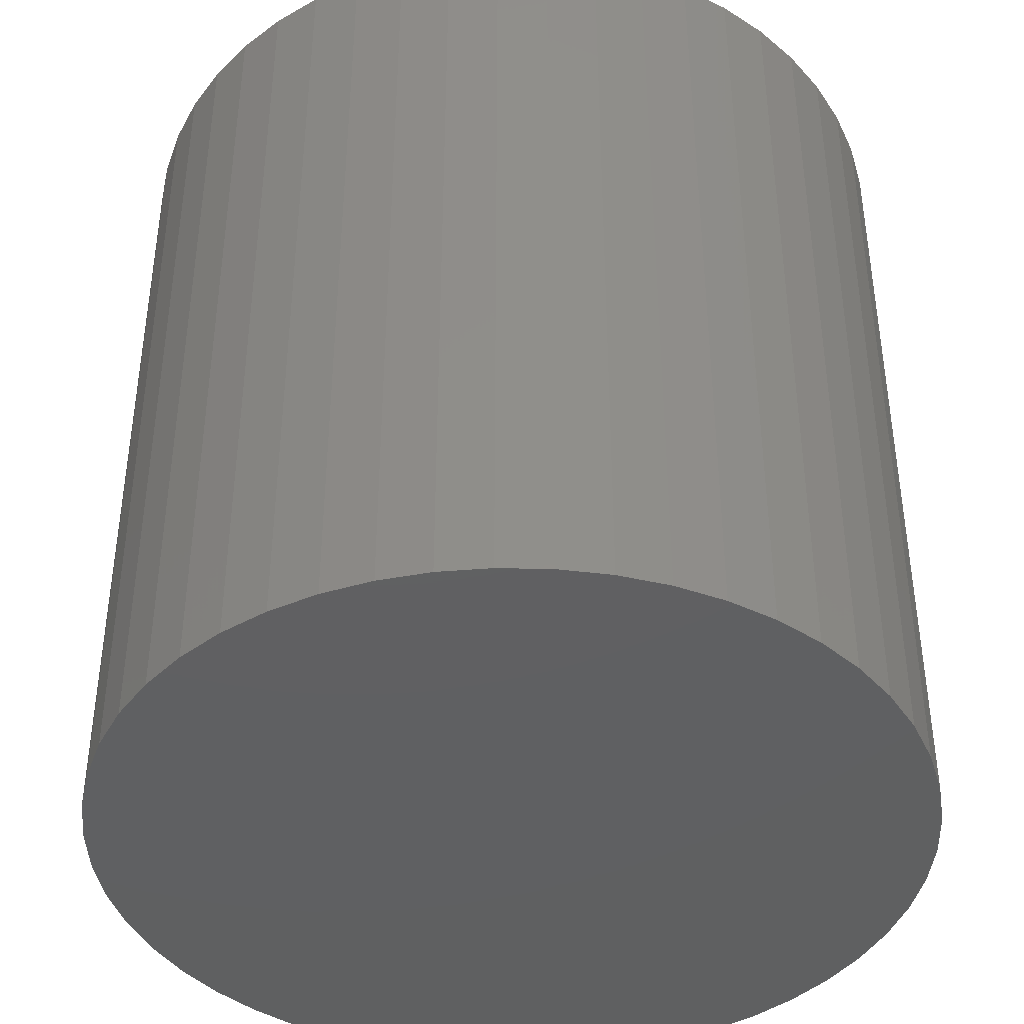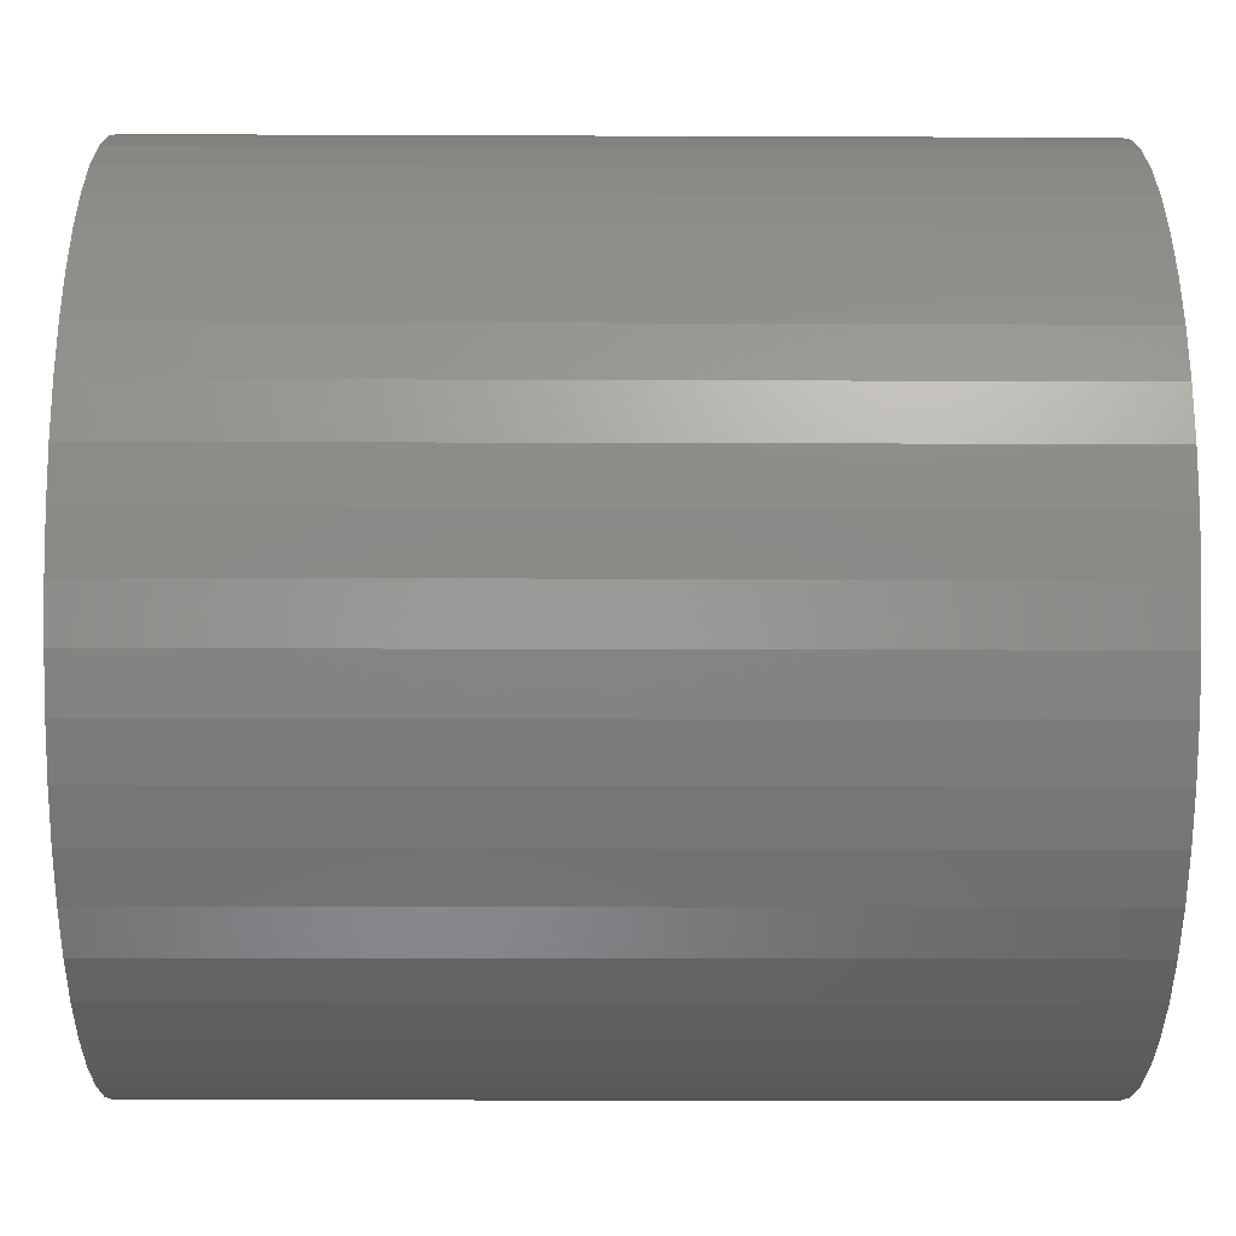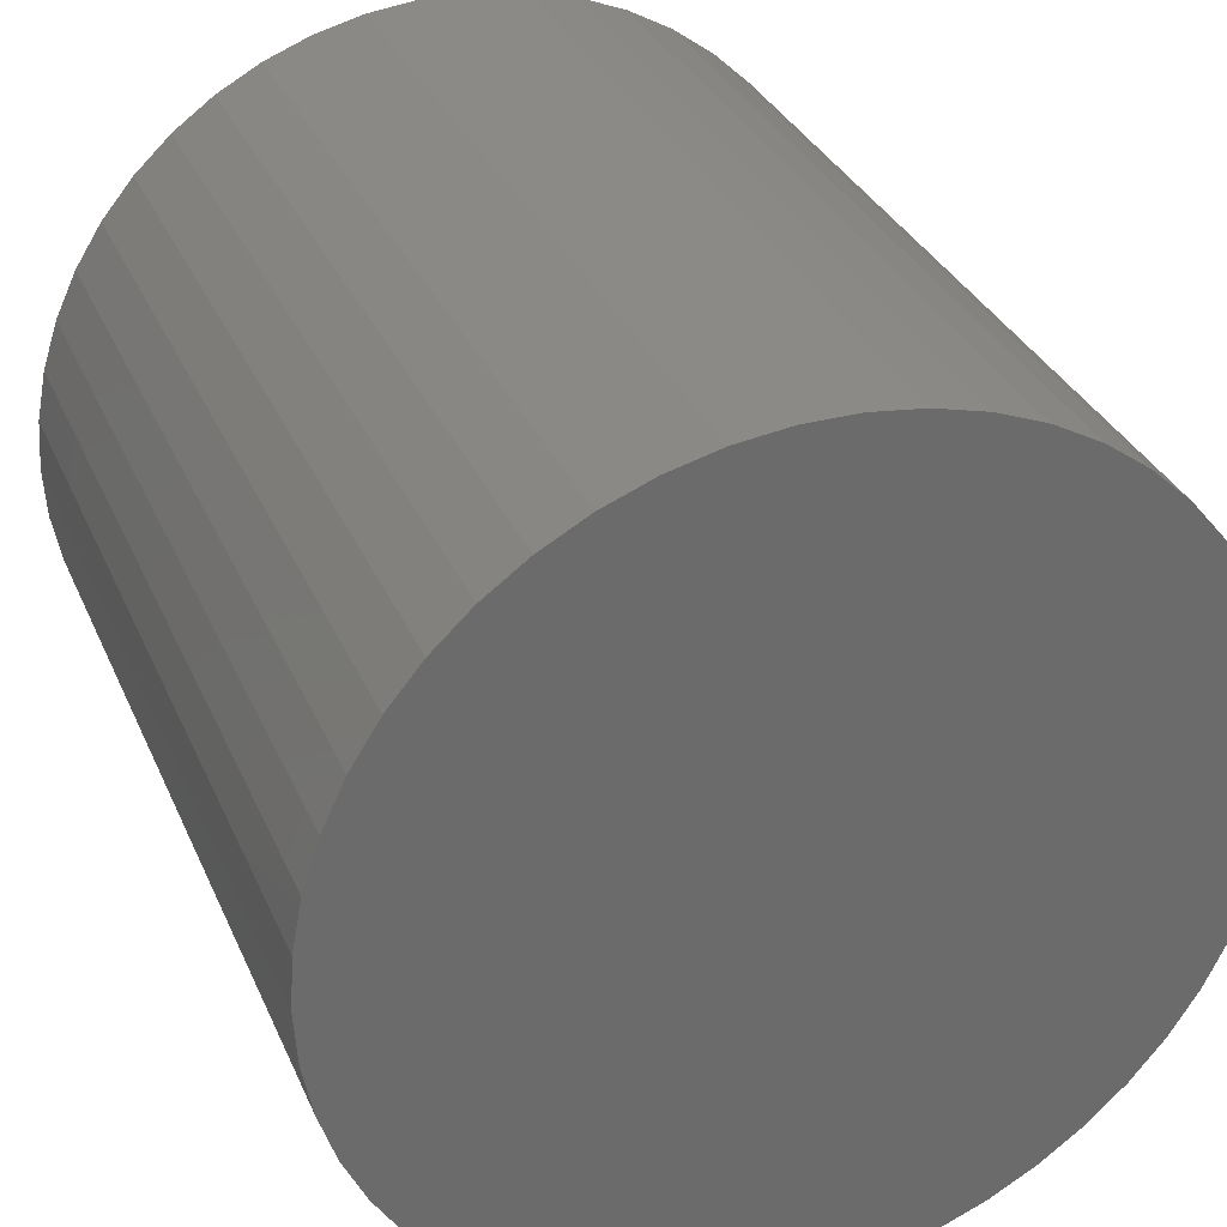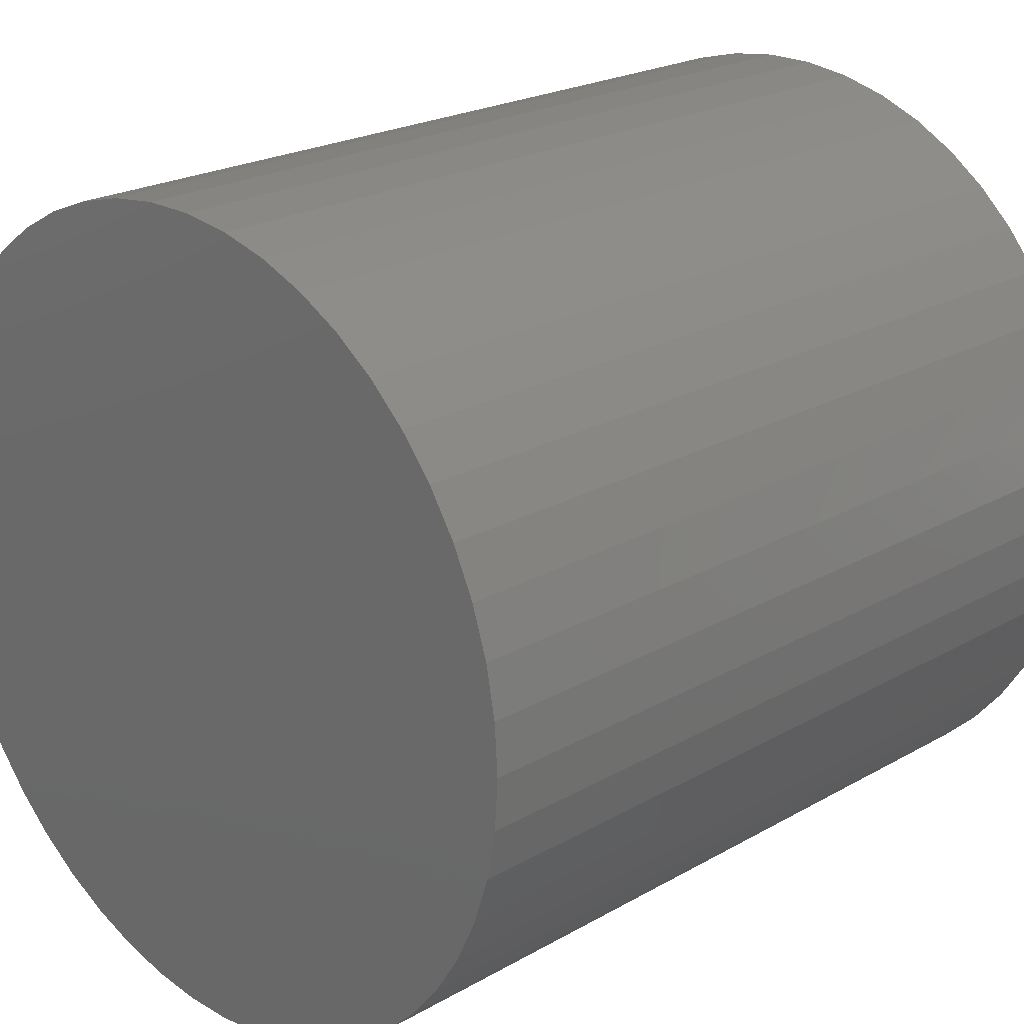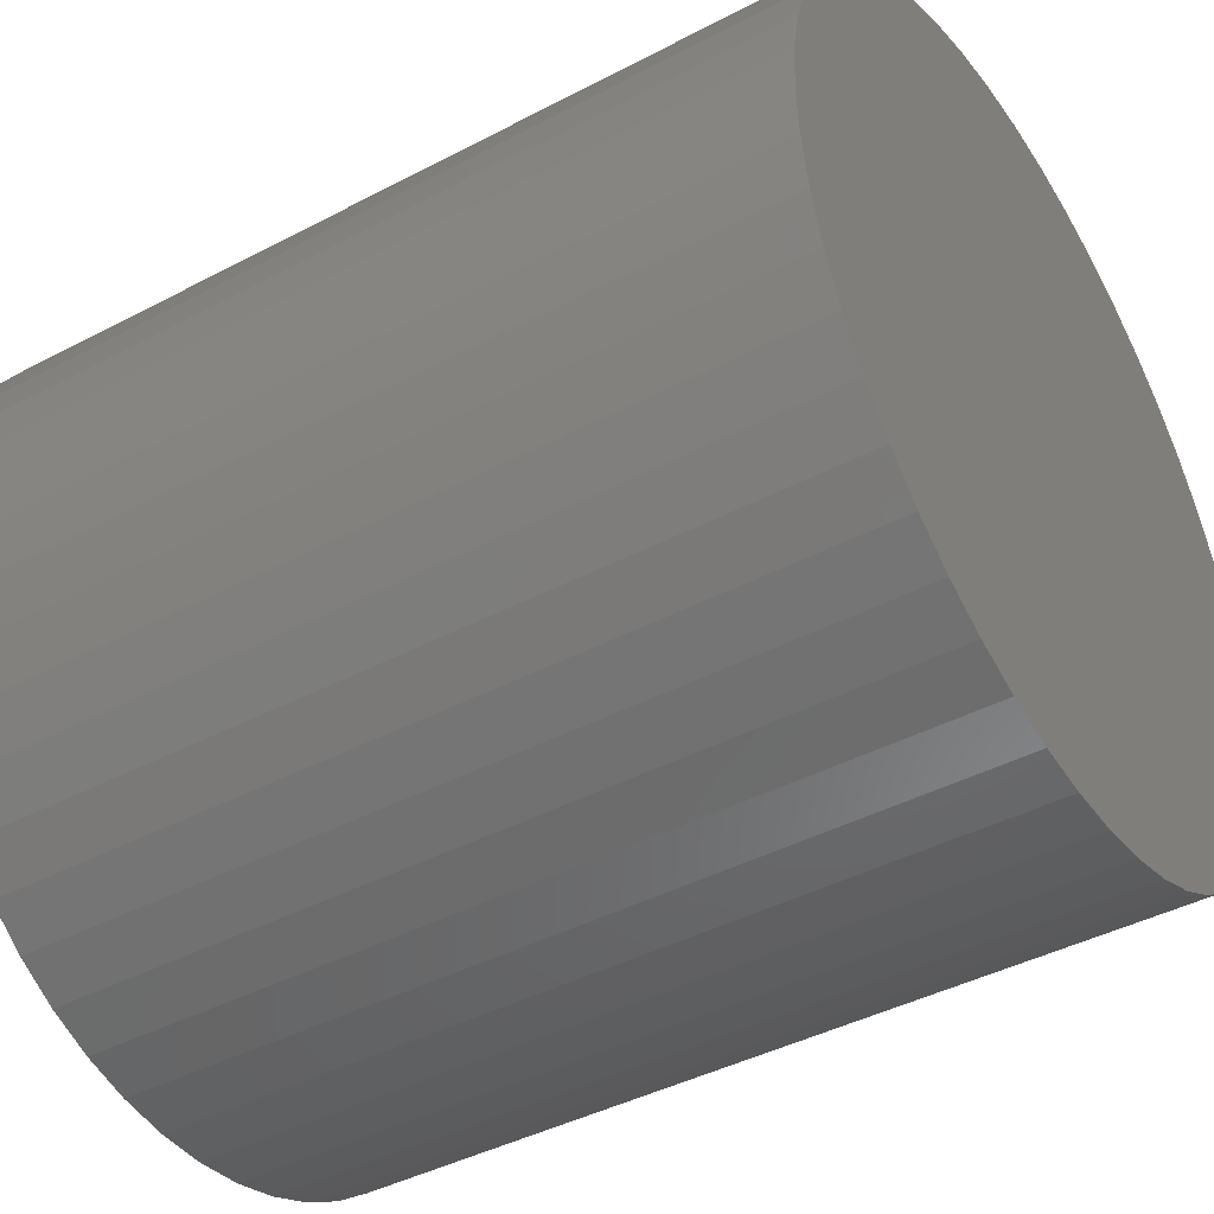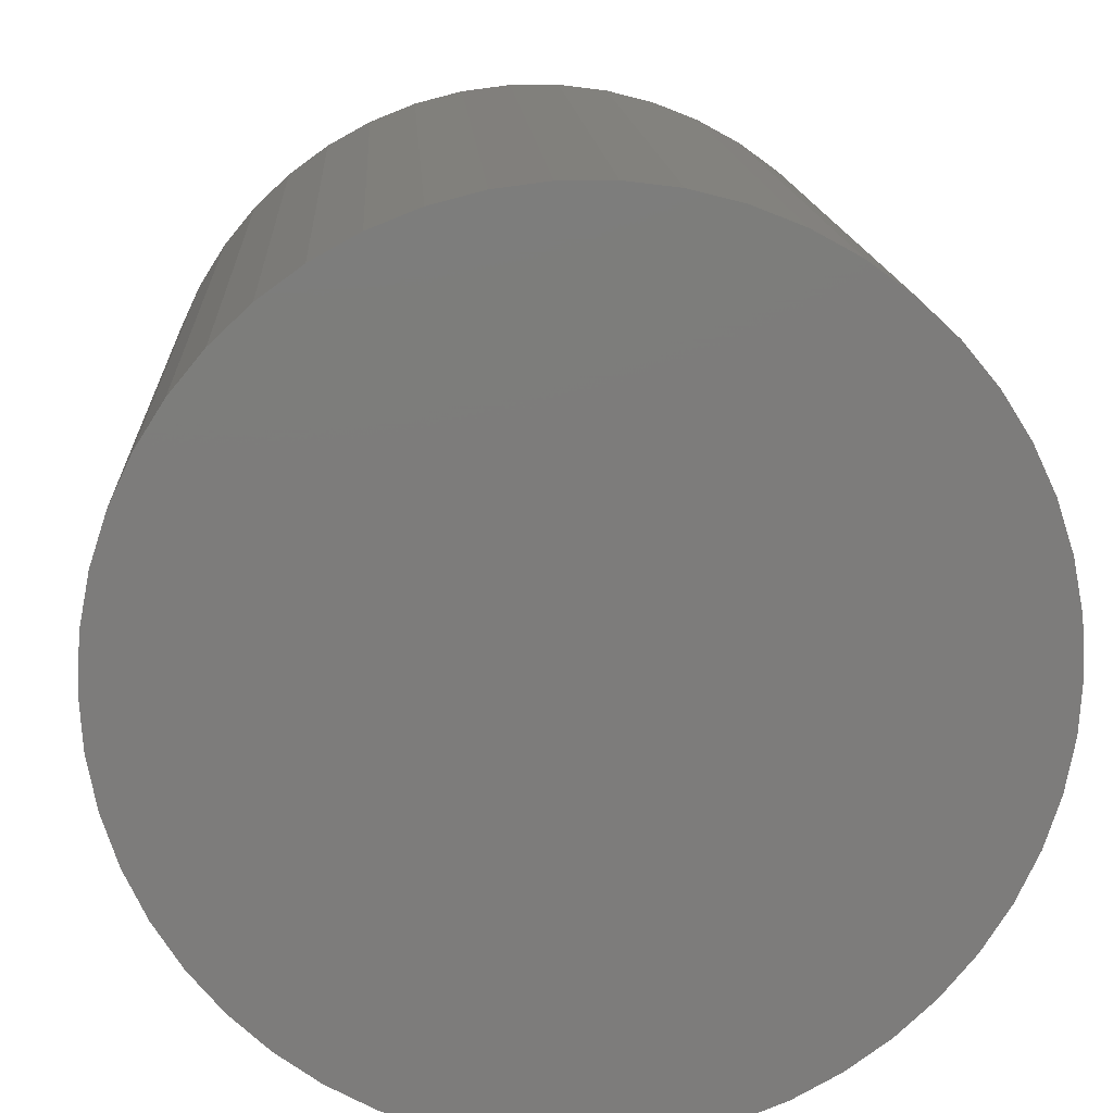
<metadata>
{"format":"stl","ext":"stl","renderer":"f3d","projection":"perspective","resolution":1024,"background":"white","views":[{"elev":-41.4,"azim":142.5,"up":"+Z"},{"elev":-11.2,"azim":89.4,"up":"+Y"},{"elev":32.2,"azim":-20.8,"up":"+Y"},{"elev":22.1,"azim":-134.8,"up":"+Y"},{"elev":-42.3,"azim":-57.7,"up":"+Y"},{"elev":14.2,"azim":176.8,"up":"+Y"}]}
</metadata>
<code>
# stl→obj: 100 verts, 196 faces
v 4.35 0 4.5
v 4.316 0.5452 -4.5
v 4.316 0.5452 4.5
v 4.35 0 -4.5
v 0.2731 4.341 -4.5
v -0.2731 4.341 4.5
v 0.2731 4.341 4.5
v -0.2731 4.341 -4.5
v 3.171 2.978 -4.5
v 2.773 3.352 4.5
v 3.171 2.978 4.5
v 2.773 3.352 -4.5
v 4.316 -0.5452 -4.5
v 4.213 -1.082 -4.5
v 4.213 1.082 -4.5
v 4.045 -1.601 -4.5
v 4.045 1.601 -4.5
v 3.812 -2.096 -4.5
v 3.812 2.096 -4.5
v 3.519 -2.557 -4.5
v 3.519 2.557 -4.5
v 3.171 -2.978 -4.5
v 2.773 -3.352 -4.5
v 2.331 -3.673 -4.5
v 2.331 3.673 -4.5
v 1.852 -3.936 -4.5
v 1.852 3.936 -4.5
v 1.344 -4.137 -4.5
v 1.344 4.137 -4.5
v 0.8151 -4.273 -4.5
v 0.8151 4.273 -4.5
v 0.2731 -4.341 -4.5
v -0.2731 -4.341 -4.5
v -0.8151 -4.273 -4.5
v -0.8151 4.273 -4.5
v -1.344 -4.137 -4.5
v -1.344 4.137 -4.5
v -1.852 -3.936 -4.5
v -1.852 3.936 -4.5
v -2.331 -3.673 -4.5
v -2.331 3.673 -4.5
v -2.773 -3.352 -4.5
v -2.773 3.352 -4.5
v -3.171 -2.978 -4.5
v -3.171 2.978 -4.5
v -3.519 -2.557 -4.5
v -3.519 2.557 -4.5
v -3.812 -2.096 -4.5
v -3.812 2.096 -4.5
v -4.045 -1.601 -4.5
v -4.045 1.601 -4.5
v -4.213 -1.082 -4.5
v -4.213 1.082 -4.5
v -4.316 -0.5452 -4.5
v -4.316 0.5452 -4.5
v -4.35 0 -4.5
v 4.316 -0.5452 4.5
v 4.213 1.082 4.5
v 4.213 -1.082 4.5
v 4.045 1.601 4.5
v 4.045 -1.601 4.5
v 3.812 2.096 4.5
v 3.812 -2.096 4.5
v 3.519 2.557 4.5
v 3.519 -2.557 4.5
v 3.171 -2.978 4.5
v 2.773 -3.352 4.5
v 2.331 3.673 4.5
v 2.331 -3.673 4.5
v 1.852 3.936 4.5
v 1.852 -3.936 4.5
v 1.344 4.137 4.5
v 1.344 -4.137 4.5
v 0.8151 4.273 4.5
v 0.8151 -4.273 4.5
v 0.2731 -4.341 4.5
v -0.2731 -4.341 4.5
v -0.8151 4.273 4.5
v -0.8151 -4.273 4.5
v -1.344 4.137 4.5
v -1.344 -4.137 4.5
v -1.852 3.936 4.5
v -1.852 -3.936 4.5
v -2.331 3.673 4.5
v -2.331 -3.673 4.5
v -2.773 3.352 4.5
v -2.773 -3.352 4.5
v -3.171 2.978 4.5
v -3.171 -2.978 4.5
v -3.519 2.557 4.5
v -3.519 -2.557 4.5
v -3.812 2.096 4.5
v -3.812 -2.096 4.5
v -4.045 1.601 4.5
v -4.045 -1.601 4.5
v -4.213 1.082 4.5
v -4.213 -1.082 4.5
v -4.316 0.5452 4.5
v -4.316 -0.5452 4.5
v -4.35 0 4.5
f 1 2 3
f 2 1 4
f 5 6 7
f 6 5 8
f 9 10 11
f 10 9 12
f 13 2 4
f 14 2 13
f 14 15 2
f 16 15 14
f 16 17 15
f 18 17 16
f 18 19 17
f 20 19 18
f 20 21 19
f 22 21 20
f 22 9 21
f 23 9 22
f 23 12 9
f 24 12 23
f 24 25 12
f 26 25 24
f 26 27 25
f 28 27 26
f 28 29 27
f 30 29 28
f 30 31 29
f 32 31 30
f 32 5 31
f 33 5 32
f 33 8 5
f 34 8 33
f 34 35 8
f 36 35 34
f 36 37 35
f 38 37 36
f 38 39 37
f 40 39 38
f 40 41 39
f 42 41 40
f 42 43 41
f 44 43 42
f 44 45 43
f 46 45 44
f 46 47 45
f 48 47 46
f 48 49 47
f 50 49 48
f 50 51 49
f 52 51 50
f 52 53 51
f 54 53 52
f 54 55 53
f 55 54 56
f 3 57 1
f 58 57 3
f 58 59 57
f 60 59 58
f 60 61 59
f 62 61 60
f 62 63 61
f 64 63 62
f 64 65 63
f 11 65 64
f 11 66 65
f 10 66 11
f 10 67 66
f 68 67 10
f 68 69 67
f 70 69 68
f 70 71 69
f 72 71 70
f 72 73 71
f 74 73 72
f 74 75 73
f 7 75 74
f 7 76 75
f 6 76 7
f 6 77 76
f 78 77 6
f 78 79 77
f 80 79 78
f 80 81 79
f 82 81 80
f 82 83 81
f 84 83 82
f 84 85 83
f 86 85 84
f 86 87 85
f 88 87 86
f 88 89 87
f 90 89 88
f 90 91 89
f 92 91 90
f 92 93 91
f 94 93 92
f 94 95 93
f 96 95 94
f 96 97 95
f 98 97 96
f 98 99 97
f 99 98 100
f 43 88 86
f 88 43 45
f 37 82 80
f 82 37 39
f 60 19 62
f 19 60 17
f 62 21 64
f 21 62 19
f 29 74 72
f 74 29 31
f 25 70 68
f 70 25 27
f 51 92 49
f 92 51 94
f 47 88 45
f 88 47 90
f 8 78 6
f 78 8 35
f 63 16 61
f 16 63 18
f 61 14 59
f 14 61 16
f 58 17 60
f 17 58 15
f 3 15 58
f 15 3 2
f 27 72 70
f 72 27 29
f 12 68 10
f 68 12 25
f 53 94 51
f 94 53 96
f 56 98 55
f 98 56 100
f 39 84 82
f 84 39 41
f 57 4 1
f 4 57 13
f 44 87 89
f 87 44 42
f 54 100 56
f 100 54 99
f 33 76 77
f 76 33 32
f 64 9 11
f 9 64 21
f 31 7 74
f 7 31 5
f 49 90 47
f 90 49 92
f 55 96 53
f 96 55 98
f 41 86 84
f 86 41 43
f 35 80 78
f 80 35 37
f 66 20 65
f 20 66 22
f 26 69 71
f 69 26 24
f 23 66 67
f 66 23 22
f 59 13 57
f 13 59 14
f 38 81 83
f 81 38 36
f 44 91 46
f 91 44 89
f 28 71 73
f 71 28 26
f 30 73 75
f 73 30 28
f 32 75 76
f 75 32 30
f 65 18 63
f 18 65 20
f 34 77 79
f 77 34 33
f 40 83 85
f 83 40 38
f 36 79 81
f 79 36 34
f 48 95 50
f 95 48 93
f 50 97 52
f 97 50 95
f 52 99 54
f 99 52 97
f 24 67 69
f 67 24 23
f 42 85 87
f 85 42 40
f 46 93 48
f 93 46 91

</code>
